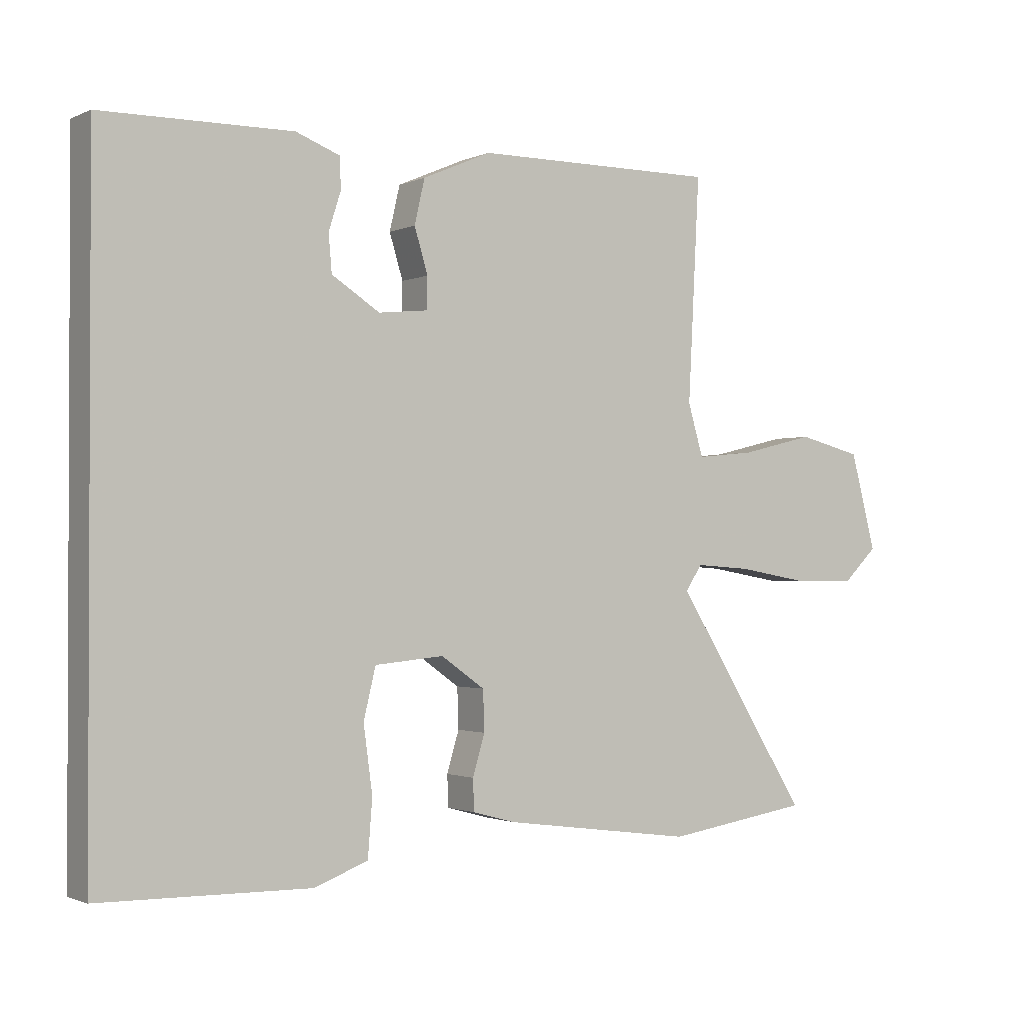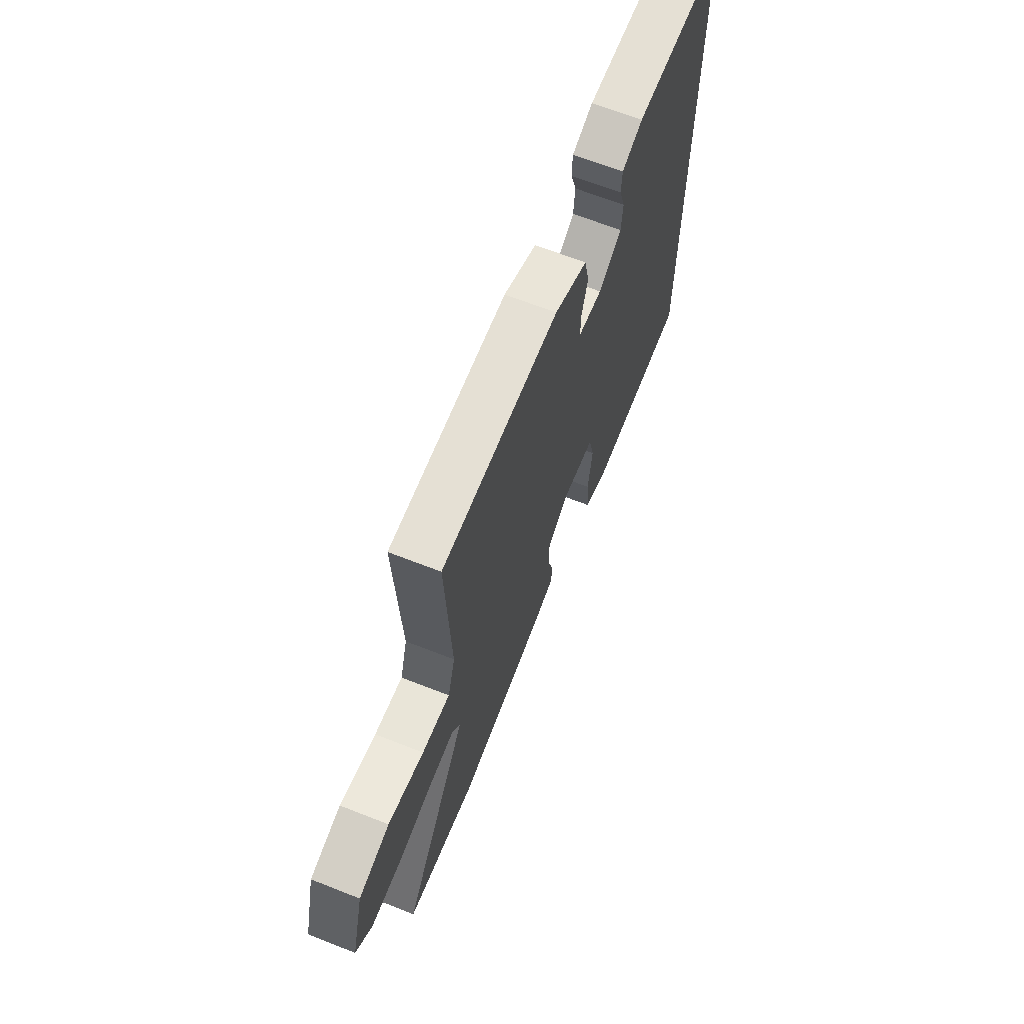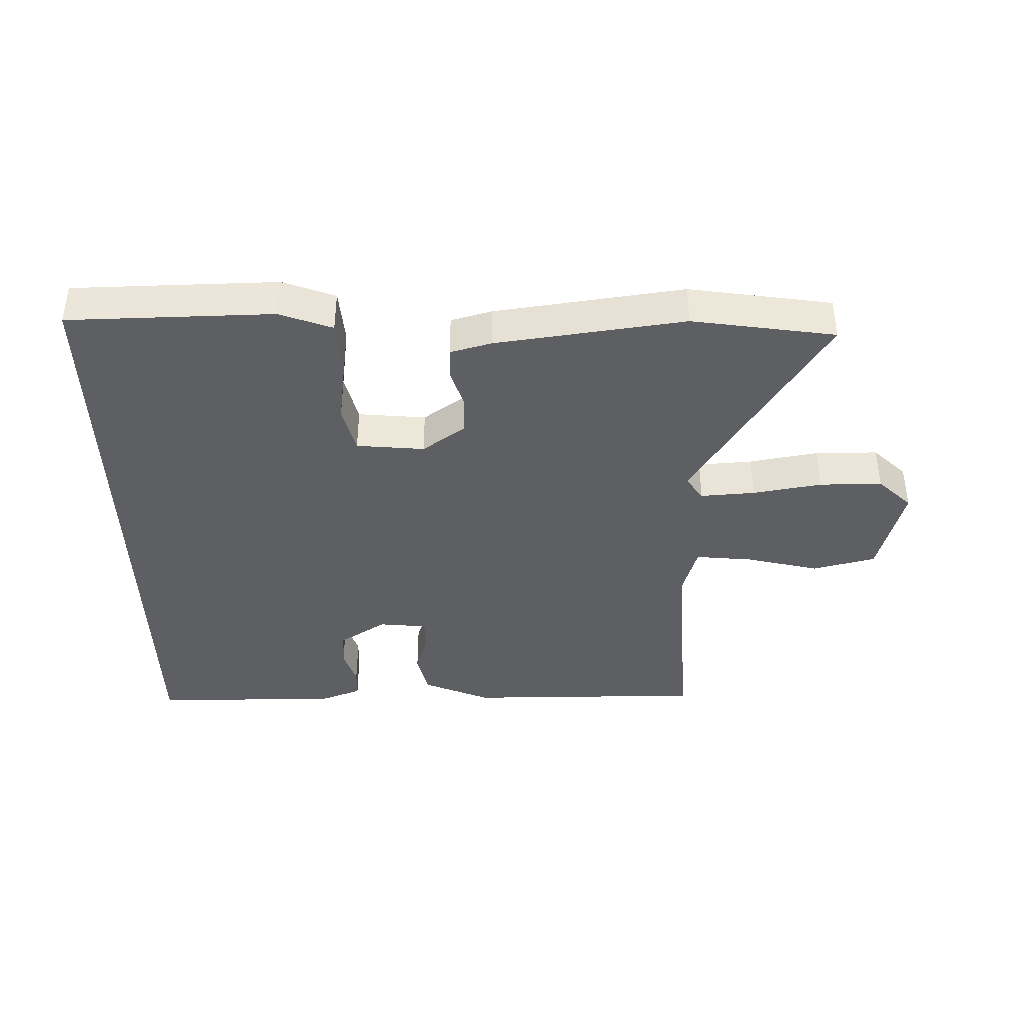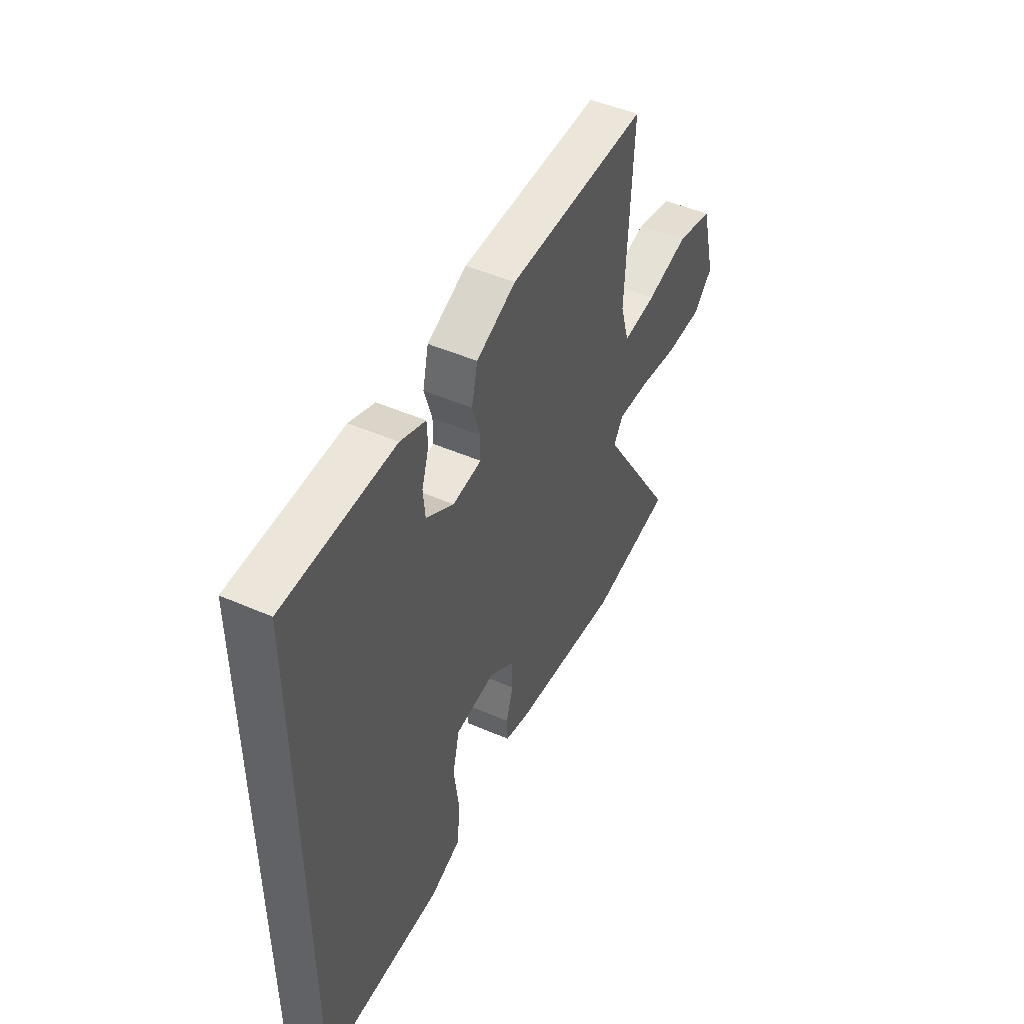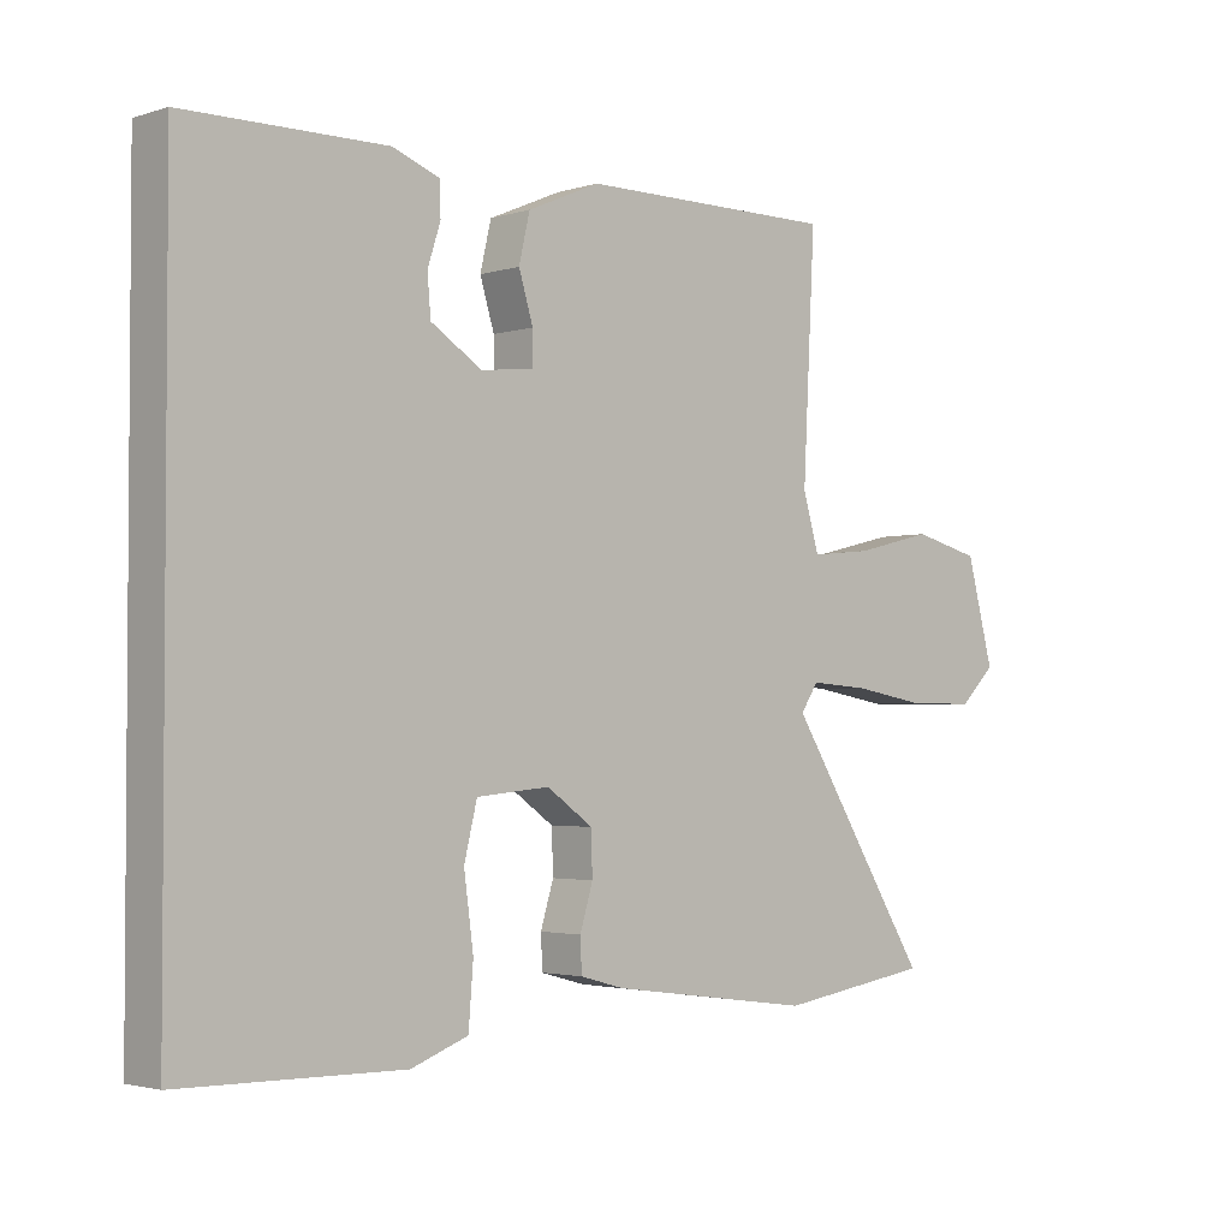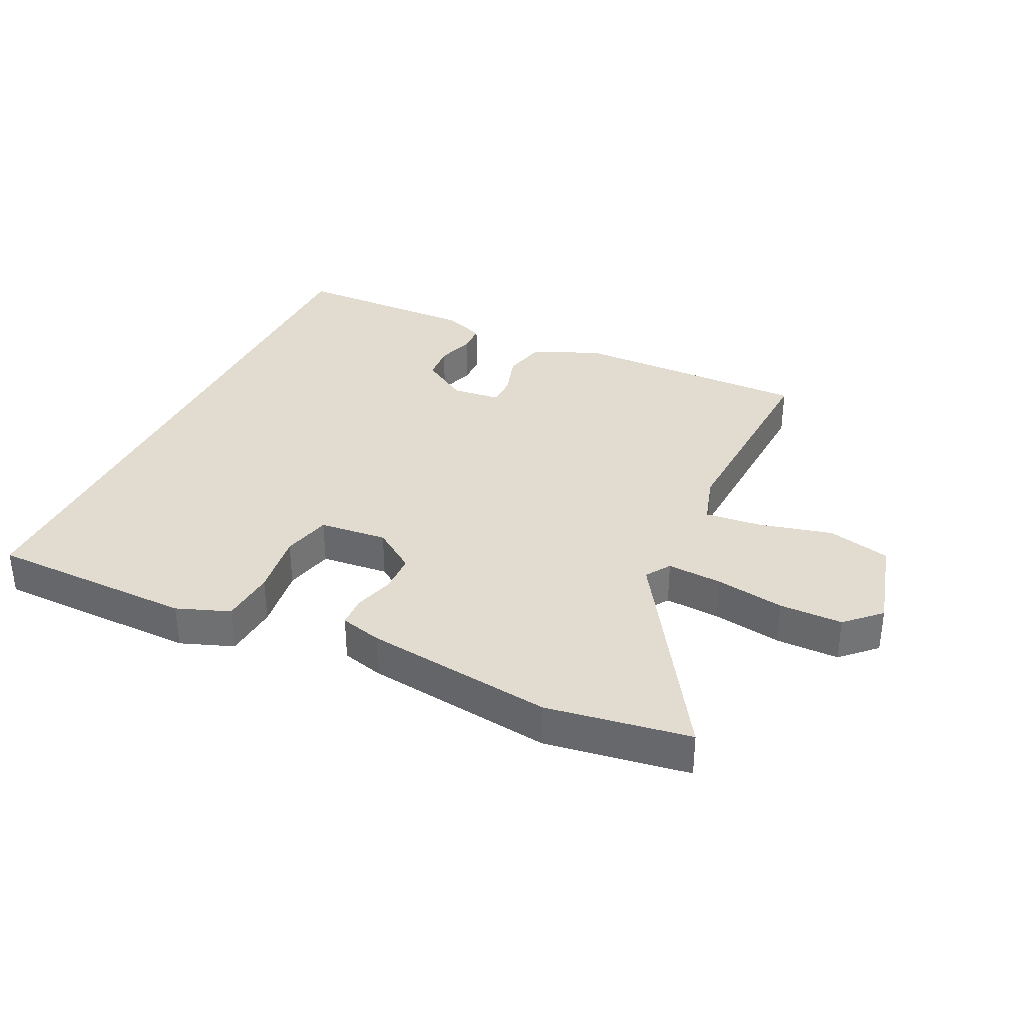
<metadata>
{"format":"obj","ext":"obj","renderer":"f3d","projection":"perspective","resolution":1024,"background":"white","views":[{"elev":-1.3,"azim":146.9,"up":"+Z"},{"elev":66.0,"azim":-68.4,"up":"+Z"},{"elev":-39.8,"azim":-178.8,"up":"+Y"},{"elev":47.9,"azim":116.2,"up":"+Z"},{"elev":-2.6,"azim":137.0,"up":"+Z"},{"elev":34.4,"azim":-154.8,"up":"+Y"}]}
</metadata>
<code>
v 0.5 0.07 0.489
v 0.5 0.07 -0.53
v 0.174 0.07 -0.536
v 0.09 0.07 -0.505
v 0.083 0.07 -0.417
v 0.097 0.07 -0.314
v 0.078 0.07 -0.236
v -0.03 0.07 -0.226
v -0.098 0.07 -0.274
v -0.1 0.07 -0.337
v -0.081 0.07 -0.4
v -0.083 0.07 -0.449
v -0.149 0.07 -0.467
v -0.449 0.07 -0.508
v -0.676 0.07 -0.474
v -0.464 0.07 -0.137
v -0.49 0.07 -0.098
v -0.577 0.07 -0.104
v -0.687 0.07 -0.123
v -0.787 0.07 -0.123
v -0.84 0.07 -0.072
v -0.8 0.07 0.079
v -0.7 0.07 0.104
v -0.584 0.07 0.076
v -0.493 0.07 0.067
v -0.469 0.07 0.148
v -0.487 0.07 0.495
v -0.107 0.07 0.494
v 0 0.07 0.448
v 0.016 0.07 0.379
v -0.005 0.07 0.31
v -0.005 0.07 0.261
v 0.073 0.07 0.253
v 0.148 0.07 0.301
v 0.153 0.07 0.359
v 0.134 0.07 0.418
v 0.136 0.07 0.466
v 0.204 0.07 0.492
v 0.5 0 0.489
v 0.5 0 -0.53
v 0.174 0 -0.536
v 0.09 0 -0.505
v 0.083 0 -0.417
v 0.097 0 -0.314
v 0.078 0 -0.236
v -0.03 0 -0.226
v -0.098 0 -0.274
v -0.1 0 -0.337
v -0.081 0 -0.4
v -0.083 0 -0.449
v -0.149 0 -0.467
v -0.449 0 -0.508
v -0.676 0 -0.474
v -0.464 0 -0.137
v -0.49 0 -0.098
v -0.577 0 -0.104
v -0.687 0 -0.123
v -0.787 0 -0.123
v -0.84 0 -0.072
v -0.8 0 0.079
v -0.7 0 0.104
v -0.584 0 0.076
v -0.493 0 0.067
v -0.469 0 0.148
v -0.487 0 0.495
v -0.107 0 0.494
v 0 0 0.448
v 0.016 0 0.379
v -0.005 0 0.31
v -0.005 0 0.261
v 0.073 0 0.253
v 0.148 0 0.301
v 0.153 0 0.359
v 0.134 0 0.418
v 0.136 0 0.466
v 0.204 0 0.492
f 38 1 2
f 37 38 2
f 36 37 2
f 35 36 2
f 2 3 4
f 35 2 4
f 34 35 4
f 29 30 31
f 28 29 31
f 27 28 31
f 26 27 31
f 25 26 31 32
f 22 23 24
f 21 22 24
f 20 21 24
f 19 20 24
f 18 19 24
f 17 18 24 25
f 25 32 33
f 17 25 33
f 16 17 33
f 14 15 16
f 13 14 16
f 12 13 16
f 11 12 16
f 10 11 16
f 4 5 6
f 34 4 6
f 34 6 7
f 33 34 7 8
f 16 33 8 9
f 9 10 16
f 40 39 76
f 40 76 75
f 40 75 74
f 40 74 73
f 42 41 40
f 42 40 73
f 42 73 72
f 69 68 67
f 69 67 66
f 69 66 65
f 69 65 64
f 70 69 64 63
f 62 61 60
f 62 60 59
f 62 59 58
f 62 58 57
f 62 57 56
f 63 62 56 55
f 71 70 63
f 71 63 55
f 71 55 54
f 54 53 52
f 54 52 51
f 54 51 50
f 54 50 49
f 54 49 48
f 44 43 42
f 44 42 72
f 45 44 72
f 46 45 72 71
f 47 46 71 54
f 54 48 47
f 1 39 40 2
f 2 40 41 3
f 3 41 42 4
f 4 42 43 5
f 5 43 44 6
f 6 44 45 7
f 7 45 46 8
f 8 46 47 9
f 9 47 48 10
f 10 48 49 11
f 11 49 50 12
f 12 50 51 13
f 13 51 52 14
f 14 52 53 15
f 15 53 54 16
f 16 54 55 17
f 17 55 56 18
f 18 56 57 19
f 19 57 58 20
f 20 58 59 21
f 21 59 60 22
f 22 60 61 23
f 23 61 62 24
f 24 62 63 25
f 25 63 64 26
f 26 64 65 27
f 27 65 66 28
f 28 66 67 29
f 29 67 68 30
f 30 68 69 31
f 31 69 70 32
f 32 70 71 33
f 33 71 72 34
f 34 72 73 35
f 35 73 74 36
f 36 74 75 37
f 37 75 76 38
f 38 76 39 1

</code>
